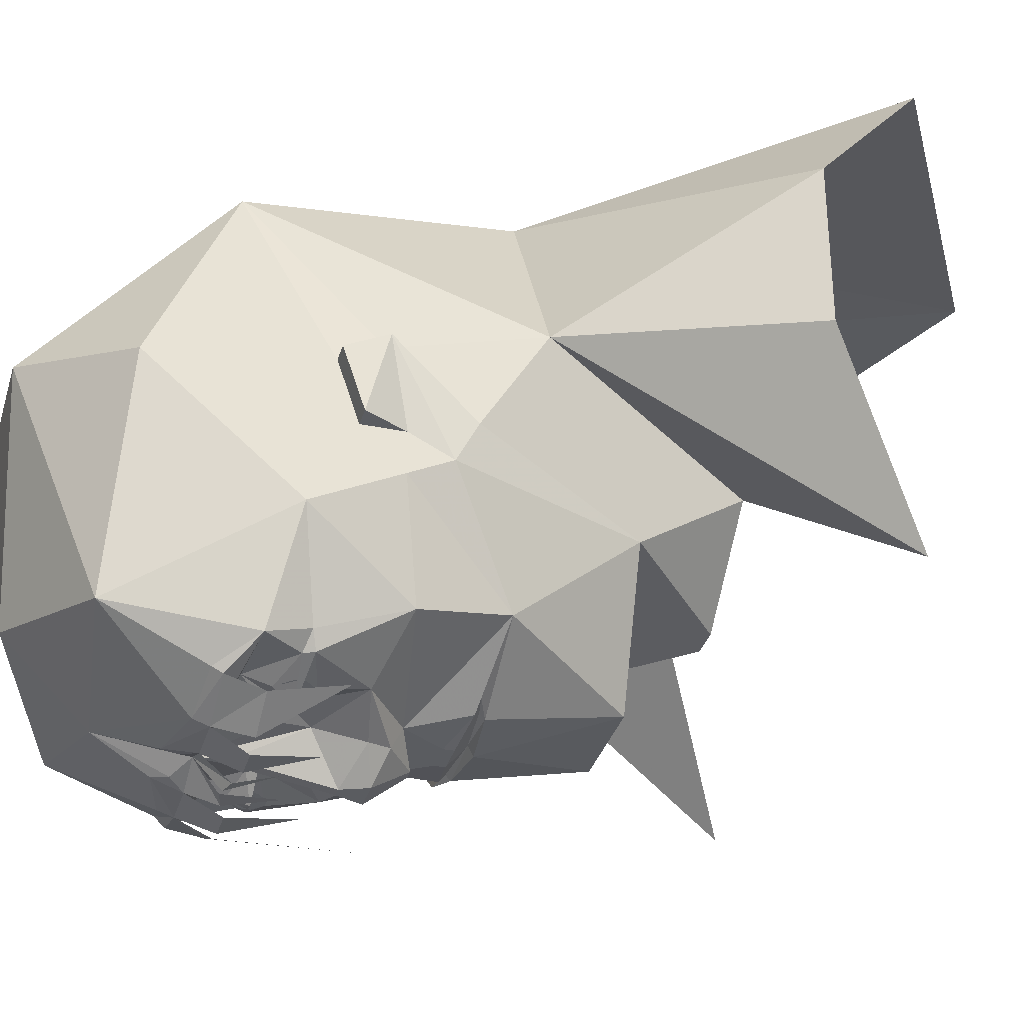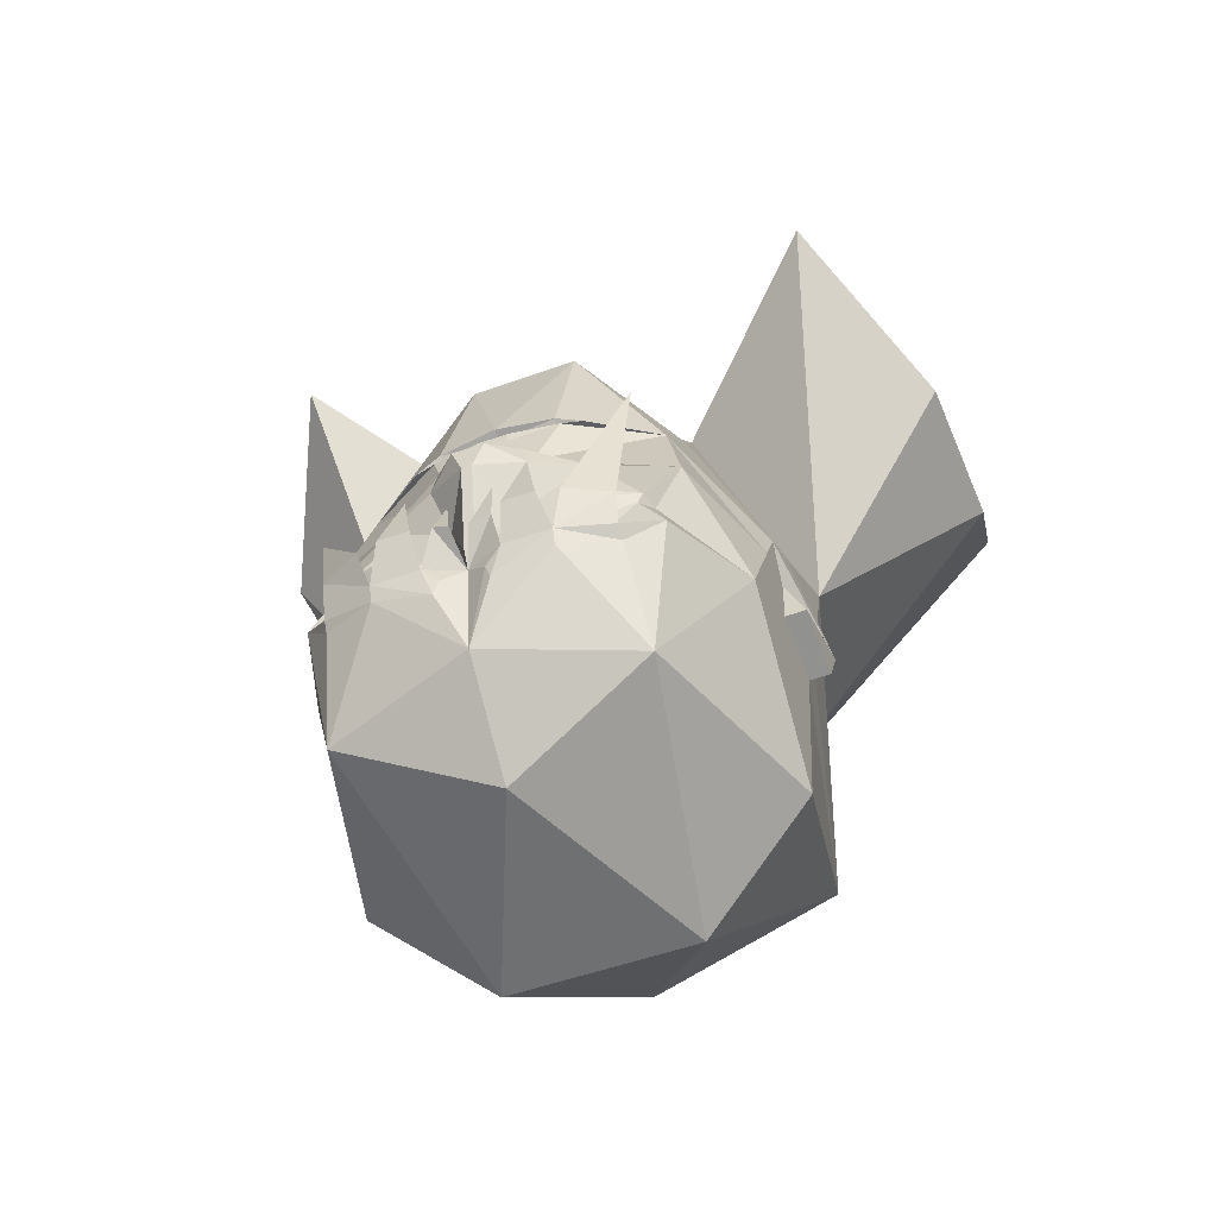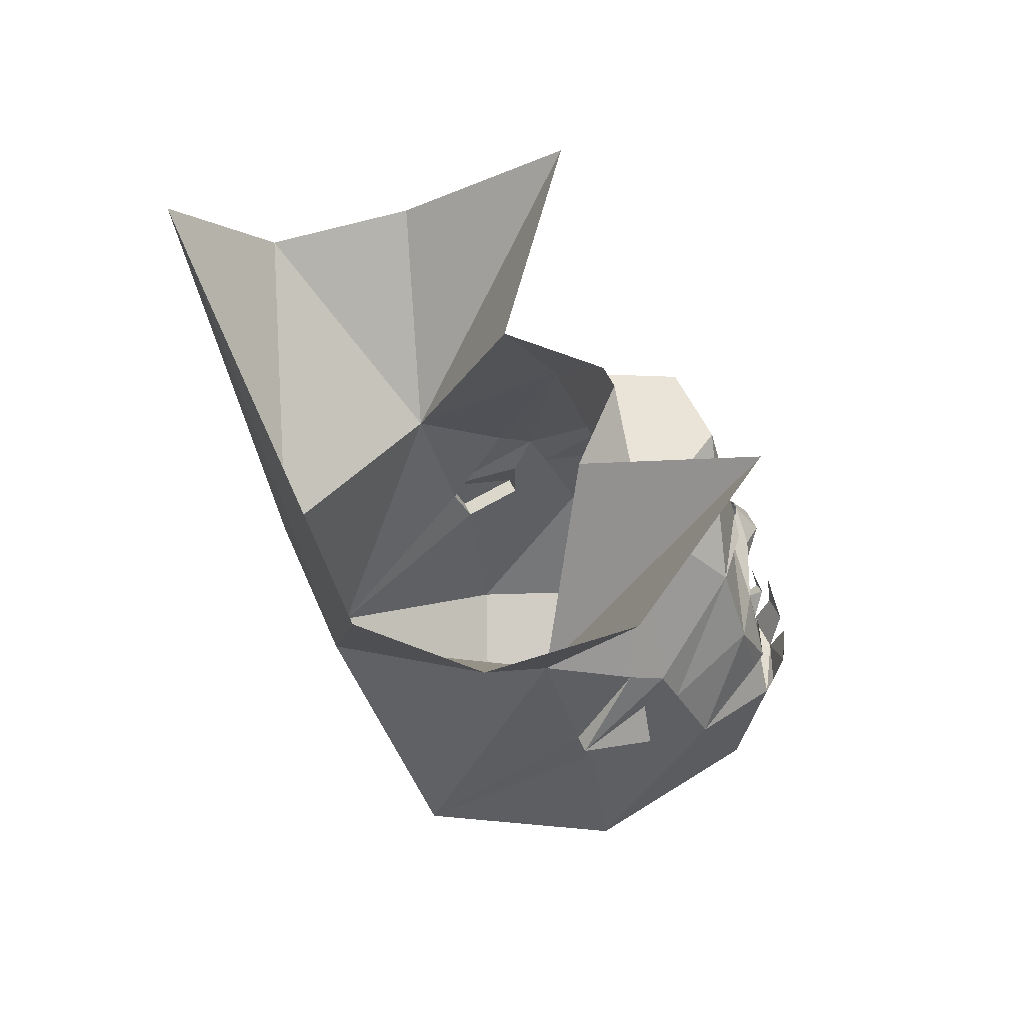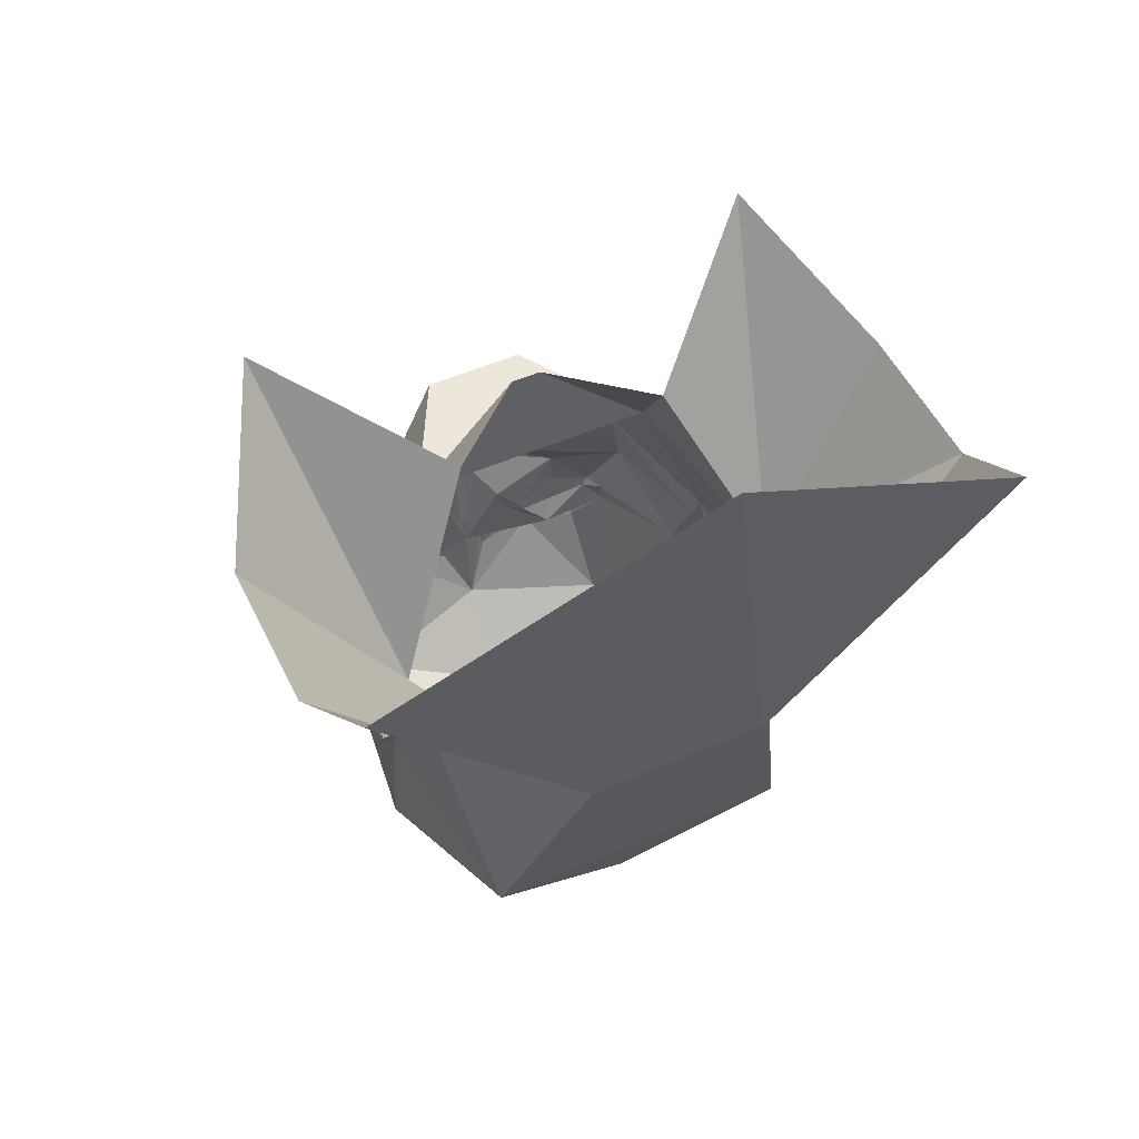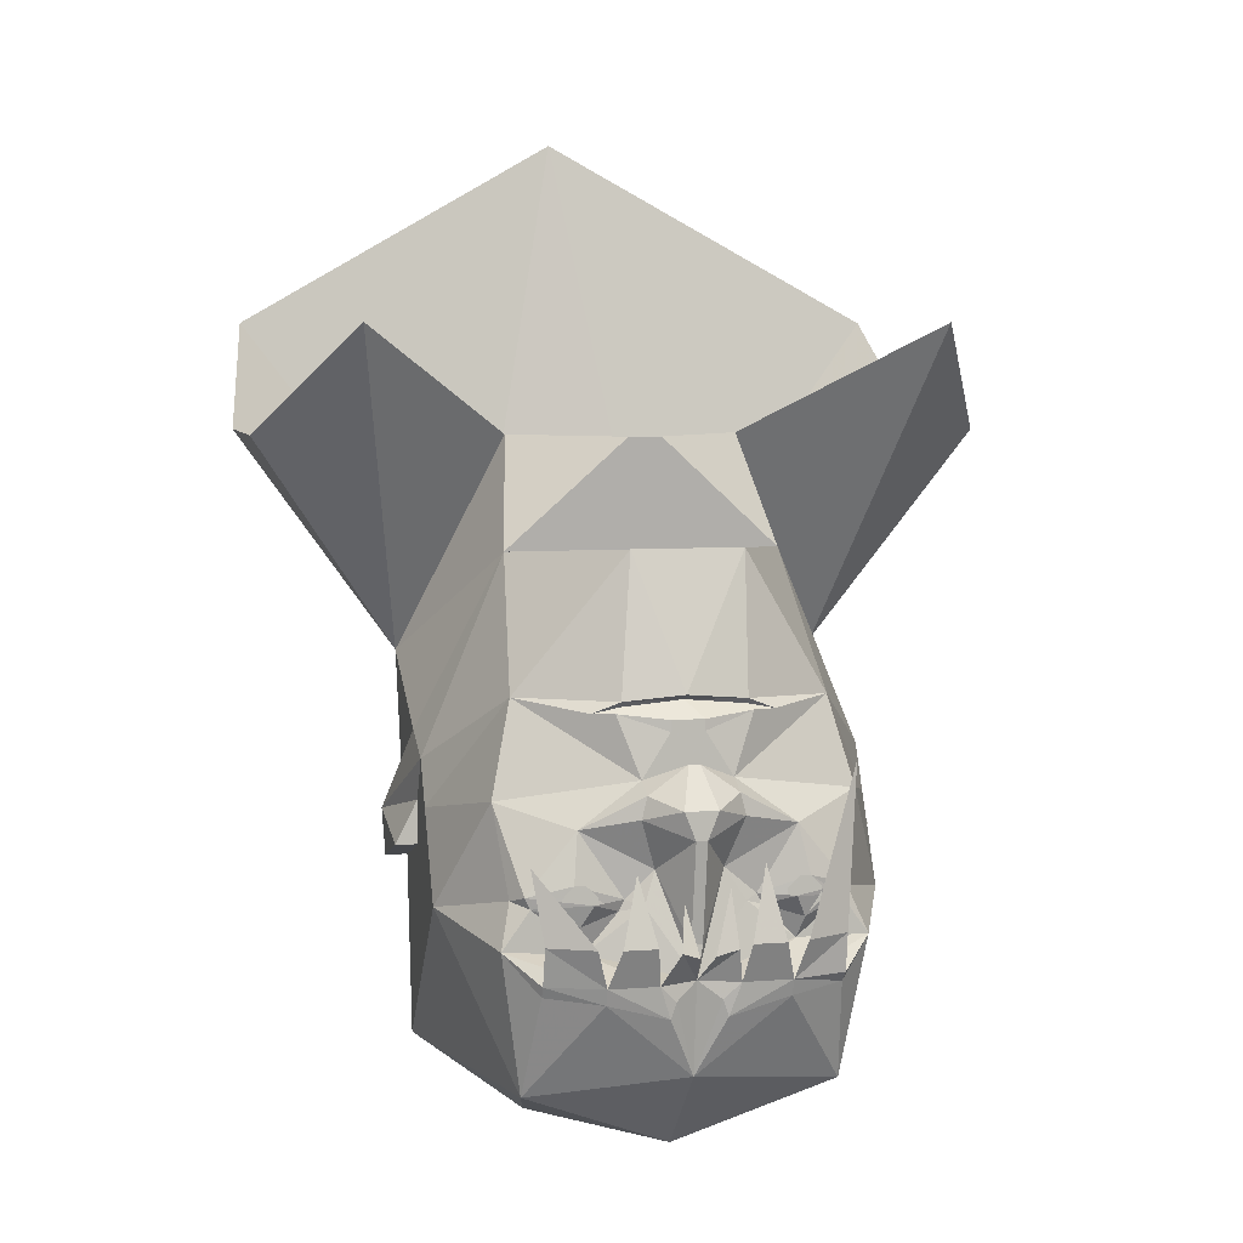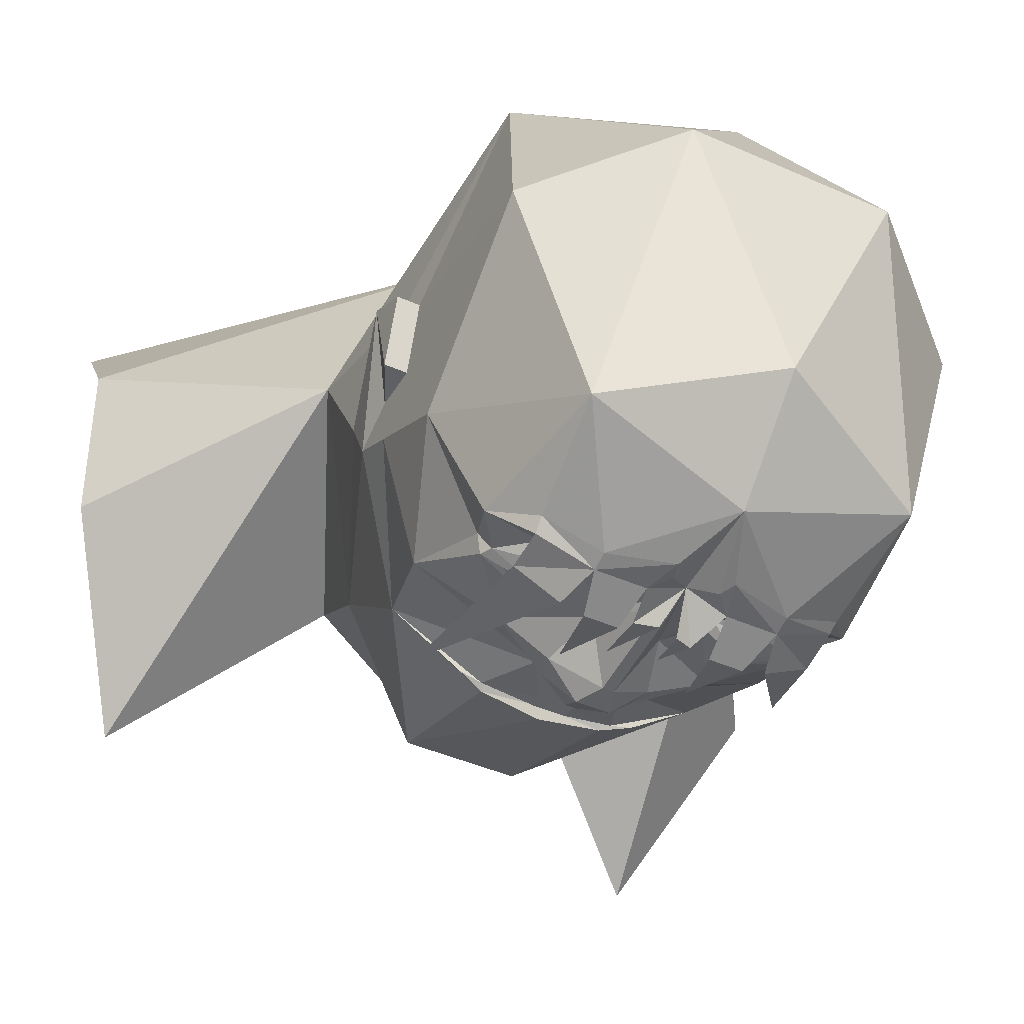
<metadata>
{"format":"obj","ext":"obj","renderer":"f3d","projection":"perspective","resolution":1024,"background":"white","views":[{"elev":-33.6,"azim":74.2,"up":"+Z"},{"elev":-49.9,"azim":-158.1,"up":"+Y"},{"elev":46.7,"azim":68.8,"up":"+Y"},{"elev":51.1,"azim":-25.4,"up":"+Y"},{"elev":6.1,"azim":166.5,"up":"+Y"},{"elev":-42.1,"azim":-28.2,"up":"+Z"}]}
</metadata>
<code>
v 0.02344 -0.1641 -0.4141
v 0.03125 -0.2266 -0.4375
v 0.007812 -0.2344 -0.4375
v 0 -0.2734 -0.3906
v 0.05469 -0.2734 -0.4141
v 0.03125 -0.2969 -0.4062
v 0 -0.4062 -0.375
v -0.03125 -0.2969 -0.4062
v -0.05469 -0.2734 -0.4141
v -0.04688 -0.2266 -0.4297
v -0.01562 -0.2344 -0.4297
v -0.03906 -0.1484 -0.4141
v 0.2188 -0.1172 -0.3828
v 0.2031 -0.2188 -0.3984
v 0.1406 -0.2188 -0.4297
v 0.125 -0.2734 -0.4141
v 0.2031 -0.2734 -0.3828
v 0.125 -0.2969 -0.4062
v 0.03906 -0.3203 -0.4062
v 0.1094 -0.2188 -0.4375
v 0.0625 -0.2188 -0.4375
v 0.08594 -0.125 -0.4141
v -0.125 -0.2734 -0.4141
v -0.1094 -0.2188 -0.4375
v -0.0625 -0.2188 -0.4375
v -0.08594 -0.1172 -0.4141
v -0.2031 -0.2734 -0.3906
v -0.2031 -0.2188 -0.3984
v -0.1406 -0.2188 -0.4297
v -0.2188 0.007812 -0.3828
v 0.25 -0.2344 -0.3438
v 0.2344 -0.1719 -0.3203
v 0.3125 -0.2031 -0.1875
v 0.2188 -0.4375 -0.3125
v 0.2031 -0.2891 -0.375
v 0.1406 -0.2422 -0.3438
v 0.2109 -0.1797 -0.3438
v 0.2188 -0.1641 -0.3438
v 0.25 -0.04688 -0.2812
v 0.3125 -0.07812 -0.125
v 0.3125 -0.1406 -0.0625
v 0.3125 -0.4219 0
v 0.1406 -0.5625 0.0625
v 0 -0.5312 -0.25
v -0.3125 -0.2031 -0.1875
v -0.2266 -0.1719 -0.3203
v -0.25 -0.2344 -0.3438
v -0.2188 -0.4375 -0.3125
v -0.3125 -0.4219 0
v -0.3125 -0.1406 -0.0625
v -0.3125 -0.07812 -0.125
v -0.25 -0.04688 -0.2812
v -0.2188 -0.1641 -0.3438
v -0.2109 -0.1797 -0.3438
v -0.1484 -0.2344 -0.3438
v -0.2031 -0.2891 -0.375
v -0.125 -0.2969 -0.4062
v -0.1406 -0.5625 0.0625
v -0.25 -0.2969 0.3125
v -0.3125 -0.1719 0.03125
v -0.3438 -0.1406 -0.0625
v -0.3125 -0.07812 -0.0625
v -0.3125 -0.01562 -0.09375
v -0.2188 0.07812 -0.25
v -0.0625 -0.01562 -0.3438
v -0.1484 -0.07812 -0.3516
v -0.1641 -0.1484 -0.3594
v -0.1562 -0.2031 -0.3594
v -0.1016 -0.1875 -0.3438
v -0.07812 -0.1797 -0.3516
v -0.03906 -0.3203 -0.4062
v 0.2188 0.08594 -0.25
v 0.3125 -0.01562 -0.09375
v 0.3125 -0.07812 -0.0625
v 0.3438 -0.1406 -0.0625
v 0.3125 -0.1719 0.03125
v 0.25 -0.2969 0.3125
v 0 -0.4531 0.25
v 0.3125 0.01562 -0.03125
v 0.3125 0.1094 0.125
v 0.3125 -0.1094 0.0625
v 0.3438 -0.1094 0.0625
v 0.1953 0.2656 -0.09375
v 0.1719 0.4219 0.01562
v 0.3984 0.5781 -0.1875
v 0.5234 0.4219 0.0625
v 0.5234 0.4219 0.3125
v 0.1406 0.1094 0.4375
v 0.3438 -0.1719 0.03125
v -0.3125 -0.1094 0.0625
v -0.3125 0.1094 0.125
v -0.3125 0.01562 -0.03125
v -0.3438 -0.1094 0.0625
v -0.3438 -0.1719 0.03125
v -0.1484 0.1094 0.4375
v -0.5391 0.4219 0.3125
v -0.5391 0.4219 0.0625
v -0.4141 0.5781 -0.1875
v -0.1641 0.4219 0.01562
v -0.1953 0.2656 -0.09375
v -0.007812 0.8594 0.5625
v -0.5078 0.5781 0.5
v -0.09375 0.07031 -0.3281
v -0.08594 0.07812 -0.3203
v 0 0.08594 -0.3203
v -0.02344 0.0625 -0.3438
v -0.02344 0.04688 -0.3438
v -0.125 0.07031 -0.3203
v -0.08594 0.08594 -0.3281
v 0 0.09375 -0.3359
v 0.08594 0.08594 -0.3281
v 0.08594 0.07812 -0.3203
v 0.09375 0.07031 -0.3281
v 0.02344 0.0625 -0.3438
v 0.02344 0.04688 -0.3438
v 0.03125 -0.03125 -0.3438
v -0.03125 -0.03125 -0.3438
v 0.125 0.07031 -0.3203
v 0.0625 -0.01562 -0.3438
v 0.1484 -0.2031 -0.3594
v 0.1562 -0.1484 -0.3594
v 0.09375 -0.1875 -0.3438
v 0.08594 -0.1719 -0.3438
v 0.1484 -0.07812 -0.3438
v -0.09375 -0.1719 -0.3438
v -0.04688 -0.1328 -0.3516
v -0.007812 -0.2266 -0.3906
v 0.007812 -0.2266 -0.3906
v 0.04688 -0.1328 -0.3516
v 0.0625 -0.1797 -0.3594
v -0.02344 0.4219 -0.1094
v 0.02344 0.4219 -0.1094
v -0.1406 -0.1719 -0.375
v 0.1328 -0.1719 -0.375
v 0.07031 -0.0625 -0.375
v 0.0625 -0.03125 -0.375
v 0.007812 0.007812 -0.375
v 0.02344 -0.04688 -0.4141
v -0.007812 0.007812 -0.375
v -0.02344 -0.04688 -0.4141
v -0.0625 -0.03125 -0.375
v -0.07031 -0.0625 -0.375
v -0.09375 0.2812 -0.2812
v 0.0625 0.2812 -0.2812
v -0.1484 -0.1875 -0.3594
v -0.1641 -0.1875 -0.3594
v -0.1719 -0.1797 -0.3594
v -0.1719 -0.1641 -0.3594
v -0.1641 -0.1562 -0.3594
v -0.1484 -0.1562 -0.3594
v -0.1406 -0.1641 -0.3594
v -0.1406 -0.1797 -0.3594
v -0.1484 -0.1953 -0.3594
v -0.1641 -0.1953 -0.3594
v -0.1797 -0.1797 -0.3594
v -0.1797 -0.1641 -0.3594
v -0.1484 -0.1484 -0.3594
v -0.1328 -0.1641 -0.3594
v -0.1328 -0.1797 -0.3594
v 0.125 -0.1797 -0.3594
v 0.125 -0.1641 -0.3594
v 0.1406 -0.1484 -0.3594
v 0.1719 -0.1641 -0.3594
v 0.1719 -0.1797 -0.3594
v 0.1562 -0.1953 -0.3594
v 0.1406 -0.1953 -0.3594
v 0.1328 -0.1797 -0.3594
v 0.1328 -0.1641 -0.3594
v 0.1406 -0.1562 -0.3594
v 0.1562 -0.1562 -0.3594
v 0.1641 -0.1641 -0.3594
v 0.1641 -0.1797 -0.3594
v 0.1562 -0.1875 -0.3594
v 0.1406 -0.1875 -0.3594
v 0.007812 -0.08594 -0.4141
v -0.007812 -0.08594 -0.4141
v 0.4922 0.5781 0.5
f 1 2 3
f 3 2 4
f 4 2 5
f 4 5 6
f 4 6 7
f 4 7 8
f 4 8 9
f 4 9 10
f 4 10 11
f 11 10 12
f 13 14 15
f 15 14 16
f 16 14 17
f 16 17 18
f 16 18 19
f 16 19 5
f 16 5 20
f 20 5 21
f 20 21 22
f 9 23 24
f 9 24 25
f 25 24 26
f 23 27 28
f 23 28 29
f 29 28 30
f 31 32 33
f 31 33 34
f 31 34 35
f 31 35 17
f 32 39 33
f 33 39 40
f 33 40 41
f 33 41 42
f 33 42 34
f 34 42 43
f 34 43 44
f 34 44 7
f 34 7 18
f 34 18 35
f 35 18 17
f 45 46 47
f 45 47 48
f 45 48 49
f 45 49 50
f 45 50 51
f 45 51 52
f 45 52 46
f 47 27 56
f 47 56 48
f 48 56 57
f 48 57 7
f 48 7 44
f 48 44 58
f 48 58 49
f 49 58 59
f 49 59 60
f 49 60 50
f 50 62 51
f 51 62 63
f 51 63 64
f 51 64 52
f 23 9 71
f 23 71 57
f 23 57 56
f 23 56 27
f 39 72 40
f 40 72 73
f 40 73 74
f 40 74 41
f 41 76 42
f 42 76 77
f 42 77 43
f 43 77 78
f 43 78 58
f 43 58 44
f 79 80 81
f 79 83 80
f 80 83 84
f 80 84 85
f 80 85 86
f 80 86 87
f 80 87 88
f 80 88 77
f 80 77 81
f 81 77 76
f 90 91 92
f 90 60 59
f 90 59 91
f 91 59 95
f 91 95 96
f 91 96 97
f 91 97 98
f 91 98 99
f 91 99 100
f 91 100 92
f 78 77 59
f 78 59 58
f 59 77 95
f 95 77 88
f 95 88 101
f 95 101 102
f 95 102 96
f 6 19 7
f 7 19 18
f 8 7 71
f 8 71 9
f 7 57 71
f 19 6 5
f 177 88 87
f 88 177 101
f 31 17 16
f 31 16 36
f 31 36 37
f 31 37 32
f 32 37 38
f 32 38 39
f 46 52 53
f 46 53 54
f 46 54 47
f 47 54 55
f 47 55 23
f 47 23 27
f 50 60 61
f 50 61 62
f 52 64 65
f 52 65 66
f 52 66 53
f 53 66 67
f 54 68 55
f 55 68 69
f 55 69 70
f 55 70 4
f 55 4 9
f 55 9 23
f 41 74 75
f 41 75 76
f 79 81 82
f 79 82 73
f 79 73 83
f 81 76 89
f 81 89 82
f 82 89 75
f 82 75 74
f 82 74 73
f 90 92 93
f 90 93 94
f 90 94 60
f 92 100 63
f 92 63 93
f 93 63 62
f 93 62 61
f 93 61 94
f 94 61 60
f 103 107 65
f 103 65 64
f 107 115 116
f 107 116 117
f 107 117 65
f 113 72 119
f 113 119 115
f 89 76 75
f 120 37 36
f 120 36 122
f 121 123 124
f 121 124 38
f 38 124 39
f 39 124 119
f 39 119 72
f 69 125 70
f 70 125 126
f 70 126 4
f 4 126 127
f 4 127 128
f 4 128 129
f 4 129 130
f 4 130 36
f 4 36 5
f 5 36 16
f 131 132 83
f 131 83 100
f 131 100 99
f 132 84 83
f 68 54 133
f 68 133 69
f 69 133 125
f 54 53 133
f 134 37 120
f 134 120 122
f 134 122 123
f 123 122 130
f 123 130 129
f 123 129 124
f 124 129 135
f 124 135 136
f 124 136 119
f 119 136 137
f 137 136 138
f 137 138 139
f 139 138 140
f 139 140 141
f 139 141 65
f 65 141 66
f 66 141 142
f 66 142 126
f 66 126 125
f 66 125 67
f 134 38 37
f 130 122 36
f 109 64 143
f 109 143 110
f 110 143 144
f 110 144 111
f 111 144 72
f 72 144 83
f 72 83 73
f 100 83 143
f 100 143 64
f 100 64 63
f 83 144 143
f 140 138 175
f 140 175 176
f 140 176 142
f 140 142 141
f 136 135 138
f 138 135 175
f 175 135 129
f 175 129 128
f 175 128 127
f 175 127 176
f 176 127 126
f 176 126 142
f 119 116 115
f 53 67 54
f 54 67 68
f 120 121 38
f 120 38 37
f 120 122 121
f 121 122 123
f 68 67 125
f 68 125 69
f 103 104 105
f 103 105 106
f 103 108 104
f 105 112 113
f 105 113 114
f 105 114 106
f 118 113 112
f 103 106 107
f 103 64 108
f 106 114 115
f 106 115 107
f 118 111 72
f 118 72 113
f 113 115 114
f 109 108 64
f 104 108 109
f 104 109 105
f 105 109 110
f 105 110 111
f 105 111 112
f 118 112 111
f 145 146 147
f 145 147 148
f 145 148 149
f 145 149 150
f 145 150 151
f 145 151 152
f 167 168 169
f 167 169 170
f 167 170 171
f 167 171 172
f 167 172 173
f 167 173 174
f 153 154 155
f 153 155 156
f 153 156 67
f 153 67 157
f 153 157 158
f 153 158 159
f 160 161 162
f 160 162 121
f 160 121 163
f 160 163 164
f 160 164 165
f 160 165 166

</code>
